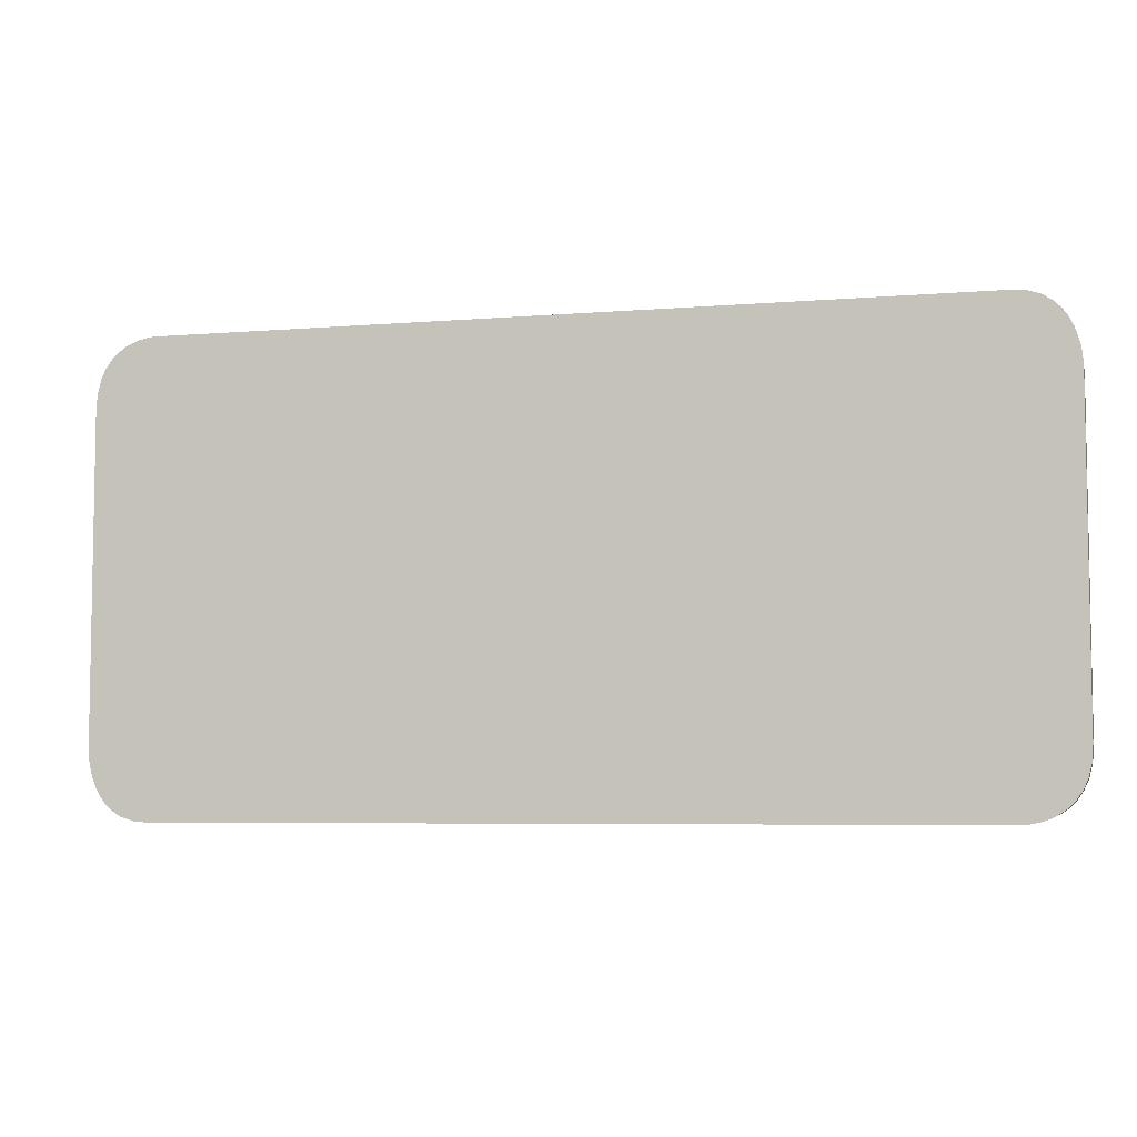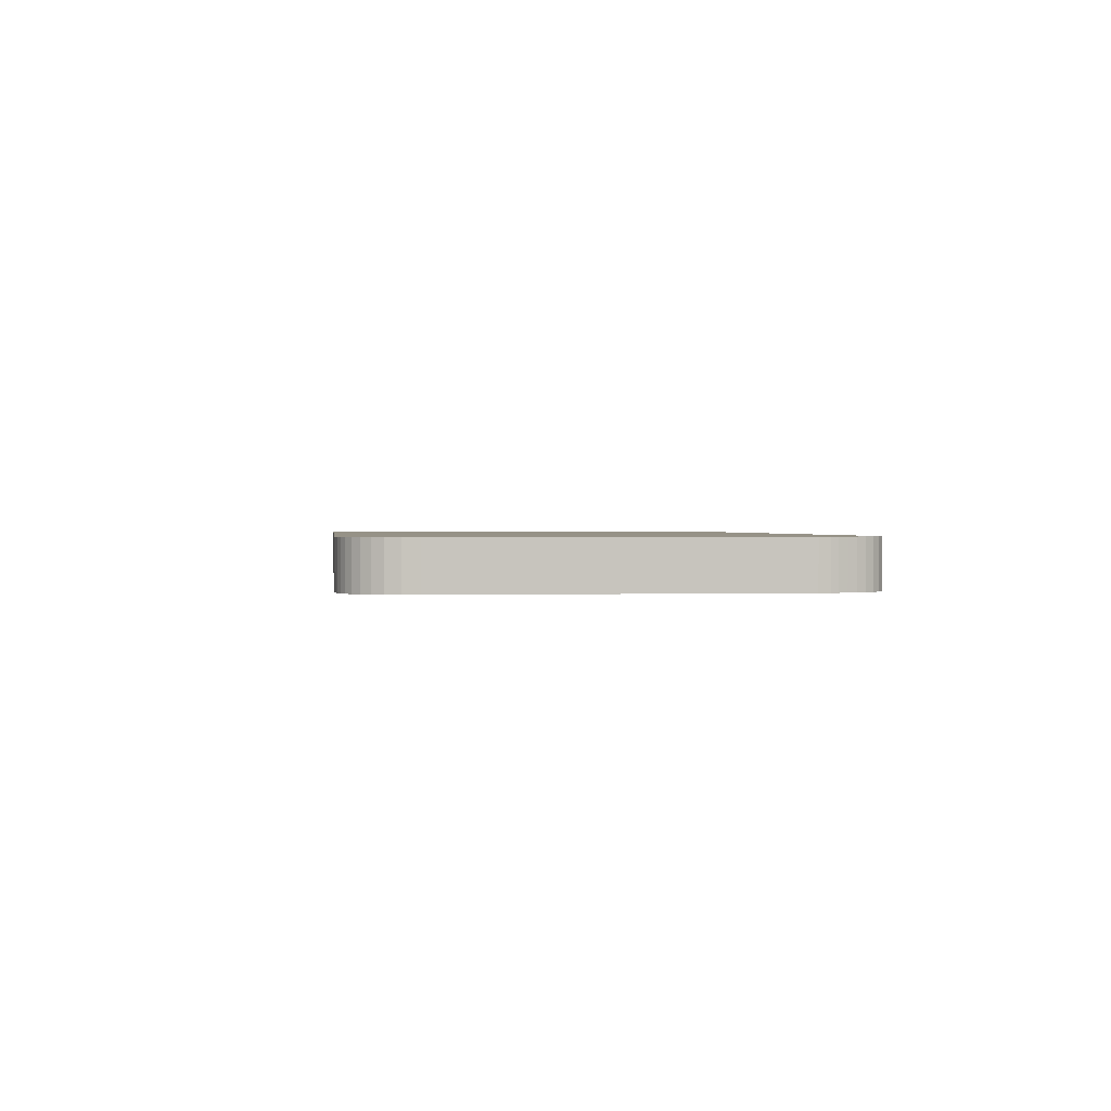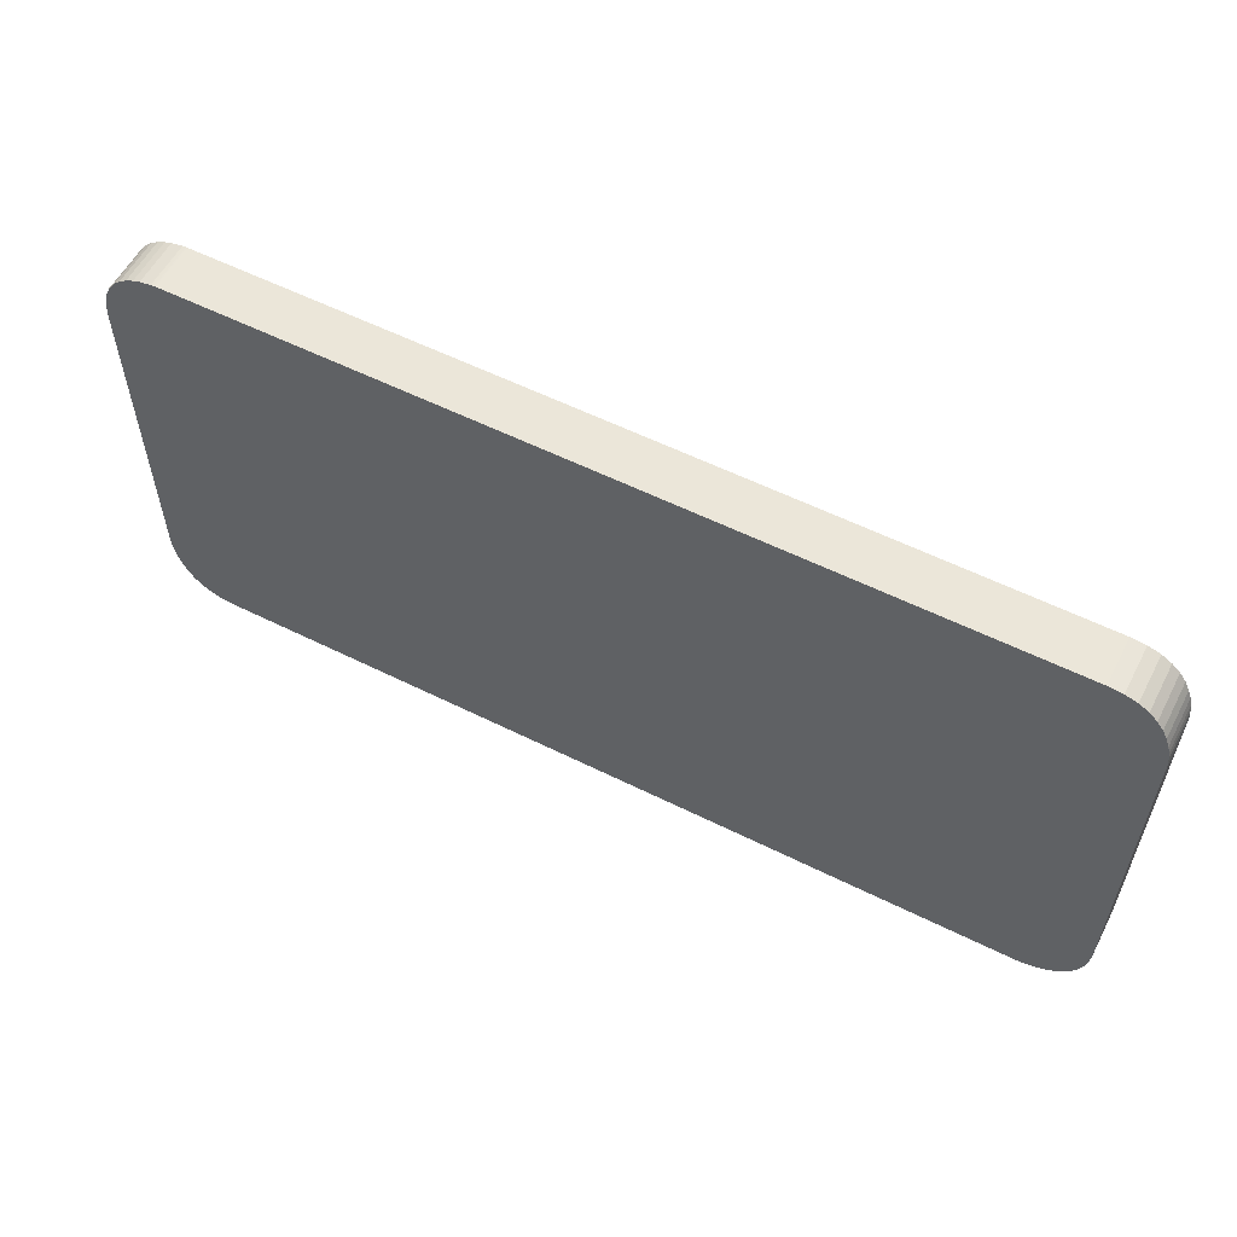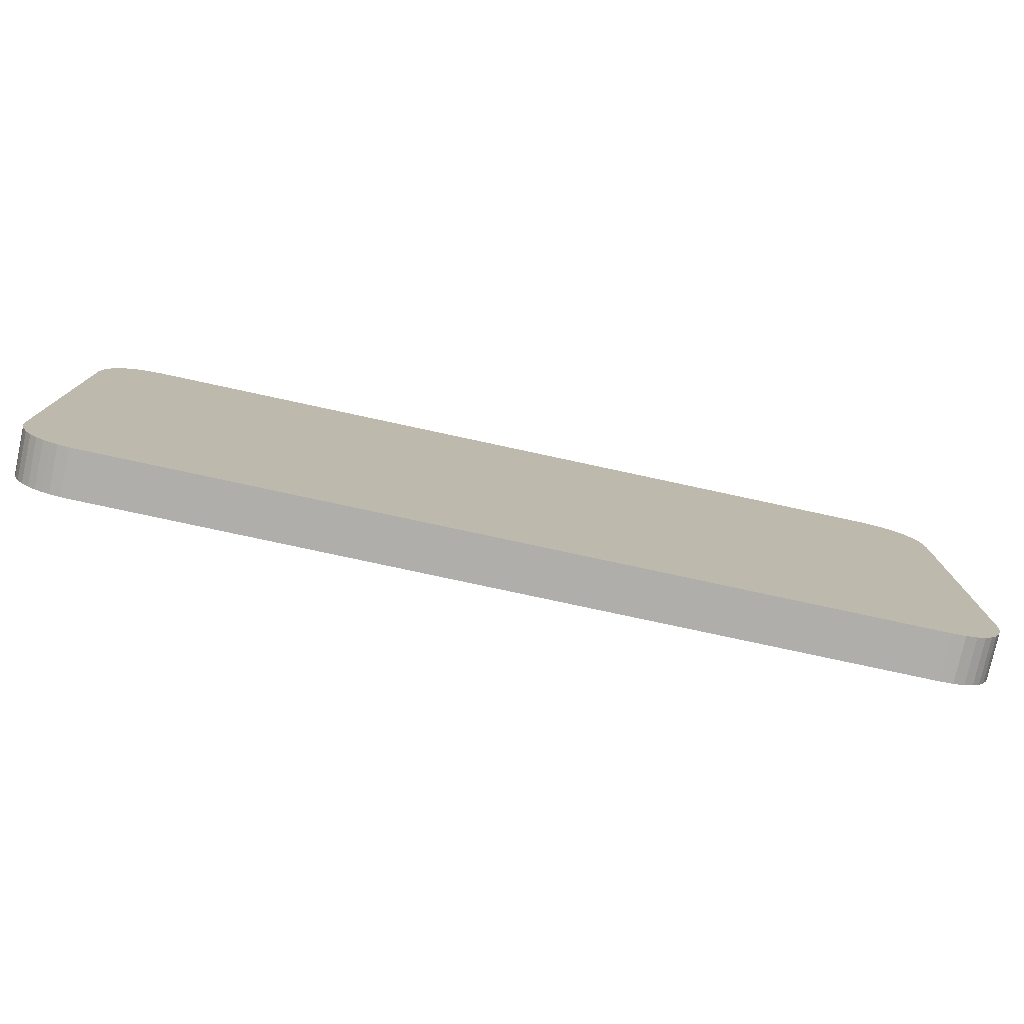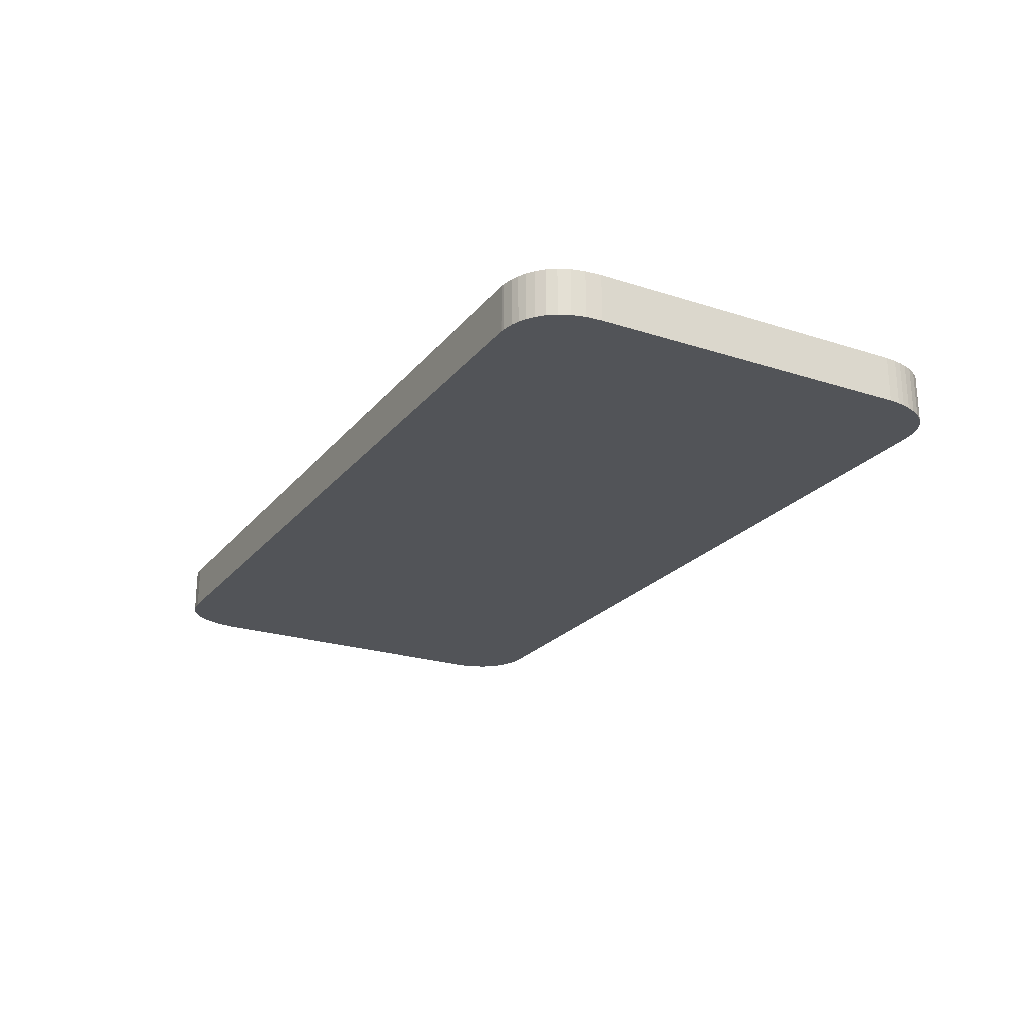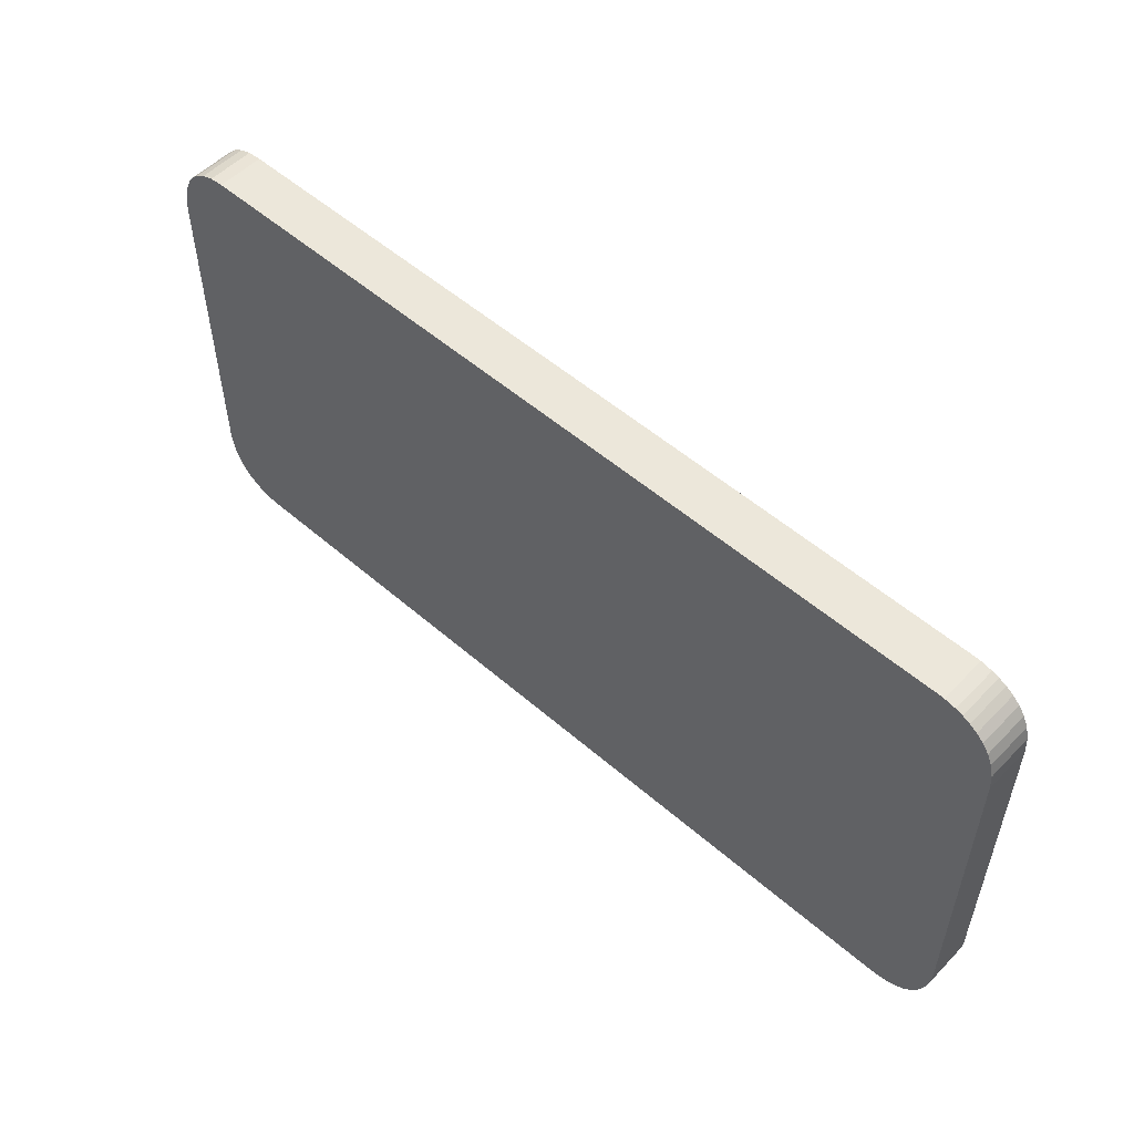
<metadata>
{"format":"obj","ext":"obj","renderer":"f3d","projection":"perspective","resolution":1024,"background":"white","views":[{"elev":-5.9,"azim":-165.9,"up":"+Z"},{"elev":1.0,"azim":83.3,"up":"+Y"},{"elev":57.2,"azim":-152.6,"up":"+Z"},{"elev":-77.8,"azim":-12.2,"up":"+Z"},{"elev":-23.1,"azim":61.3,"up":"+Y"},{"elev":53.5,"azim":42.8,"up":"+Z"}]}
</metadata>
<code>
o Curve_Mesh
v -4.368 -0.000192 -2.5
v -4.355 -0.000192 -2.5
v 4.355 -0.000192 -2.5
v 4.503 -0.000192 -2.485
v -4.403 -0.000192 -2.497
v -4.598 -0.000192 -2.446
v -4.678 -0.000192 -2.407
v -4.678 0.5002 -2.407
v -4.598 0.5002 -2.446
v 4.355 0.5002 -2.5
v 4.503 0.5002 -2.485
v -4.899 -0.000192 -2.187
v -4.952 -0.000192 -2.07
v -4.952 0.5002 -2.07
v -4.899 0.5002 -2.187
v -4.976 -0.000192 1.95
v -4.953 -0.000192 2.037
v -4.953 0.5002 2.037
v -4.976 0.5002 1.95
v -4.757 -0.000192 -2.353
v -4.833 -0.000192 -2.28
v -4.833 0.5002 -2.28
v -4.757 0.5002 -2.353
v 4.757 -0.000192 2.353
v 4.833 -0.000192 2.28
v 4.833 0.5002 2.28
v 4.757 0.5002 2.353
v 4.952 -0.000192 2.07
v 4.987 -0.000192 1.928
v 4.987 0.5002 1.928
v 4.952 0.5002 2.07
v 4.953 -0.000192 -2.037
v 4.976 -0.000192 -1.95
v 4.99 -0.000192 -1.874
v 5 -0.000192 -1.758
v -5 -0.000192 -1.758
v -4.987 -0.000192 -1.928
v -4.522 -0.000192 -2.473
v 4.627 -0.000192 -2.445
v 4.728 -0.000192 -2.384
v 4.809 -0.000192 -2.308
v 4.872 -0.000192 -2.221
v 4.919 -0.000192 -2.129
v 4.627 0.5002 -2.445
v 4.522 -0.000192 2.473
v 4.598 -0.000192 2.446
v 4.598 0.5002 2.446
v 4.522 0.5002 2.473
v 4.976 0.5002 -1.95
v 4.99 0.5002 -1.874
v -4.627 -0.000192 2.445
v -4.503 -0.000192 2.485
v -4.503 0.5002 2.485
v -4.627 0.5002 2.445
v 4.809 0.5002 -2.308
v 4.872 0.5002 -2.221
v 5 0.5002 -1.758
v -5 -0.000192 1.758
v -5 -0.000192 -1.758
v 5 -0.000192 -1.758
v 5 -0.000192 1.758
v 4.678 -0.000192 2.407
v 4.678 0.5002 2.407
v -4.99 -0.000192 1.874
v -4.99 0.5002 1.874
v 4.368 -0.000192 2.5
v 4.403 -0.000192 2.497
v 4.403 0.5002 2.497
v 4.368 0.5002 2.5
v 4.728 0.5002 -2.384
v 4.899 -0.000192 2.187
v 4.899 0.5002 2.187
v -5 -0.000192 1.758
v 5 -0.000192 1.758
v -4.368 0.5002 -2.5
v -4.355 0.5002 -2.5
v -4.355 -0.000192 2.5
v -4.728 -0.000192 2.384
v -4.809 -0.000192 2.308
v -4.872 -0.000192 2.221
v -4.919 -0.000192 2.129
v -5 0.5002 1.758
v 5 0.5002 1.758
v 5 0.5002 1.758
v -5 0.5002 1.758
v -4.809 0.5002 2.308
v -4.872 0.5002 2.221
v 5 0.5002 -1.758
v -5 0.5002 -1.758
v -4.355 0.5002 2.5
v 4.355 0.5002 2.5
v -5 0.5002 -1.758
v -4.919 0.5002 2.129
v -4.728 0.5002 2.384
v -4.403 0.5002 -2.497
v 4.953 0.5002 -2.037
v 4.919 0.5002 -2.129
v -4.522 0.5002 -2.473
v -4.987 0.5002 -1.928
v 4.355 -0.000192 2.5
f 1 2 3
f 1 3 4
f 5 1 4
f 6 7 8 9
f 4 3 10 11
f 12 13 14 15
f 16 17 18 19
f 20 21 22 23
f 24 25 26 27
f 28 29 30 31
f 32 33 34 35 36 37 13 12 21 20 7 6 38 5 4 39 40 41 42 43
f 39 4 11 44
f 45 46 47 48
f 34 33 49 50
f 51 52 53 54
f 21 12 15 22
f 42 41 55 56
f 35 34 50 57
f 58 59 60 61
f 62 24 27 63
f 64 16 19 65
f 66 67 68 69
f 40 39 44 70
f 25 71 72 26
f 36 59 58 73
f 74 61 60 35
f 75 10 76
f 62 46 45 67 77 52 51 78 79 80 81 17 16 64 73 74 29 28 71 25 24
f 82 83 84 85
f 80 79 86 87
f 85 84 88 89
f 90 91 69
f 57 92 89 88
f 63 27 26 72 31 30 83 82 65 19 18 93 87 86 94 54 53 90 68 48 47
f 29 74 83 30
f 75 11 10
f 92 82 85 89
f 1 5 95 75
f 36 73 82 92
f 83 57 88 84
f 95 11 75
f 52 77 90 53
f 96 97 56 55 70 44 11 95 98 9 8 23 22 15 14 99 92 57 50 49
f 90 69 68
f 43 42 56 97
f 5 38 98 95
f 7 20 23 8
f 2 1 75 76
f 77 67 66
f 77 66 100
f 32 43 97 96
f 100 66 69 91
f 35 60 59 36
f 73 58 61 74
f 46 62 63 47
f 78 51 54 94
f 73 64 65 82
f 38 6 9 98
f 3 2 76 10
f 13 37 99 14
f 74 35 57 83
f 17 81 93 18
f 67 45 48 68
f 71 28 31 72
f 33 32 96 49
f 37 36 92 99
f 41 40 70 55
f 81 80 87 93
f 77 100 91 90
f 79 78 94 86

</code>
